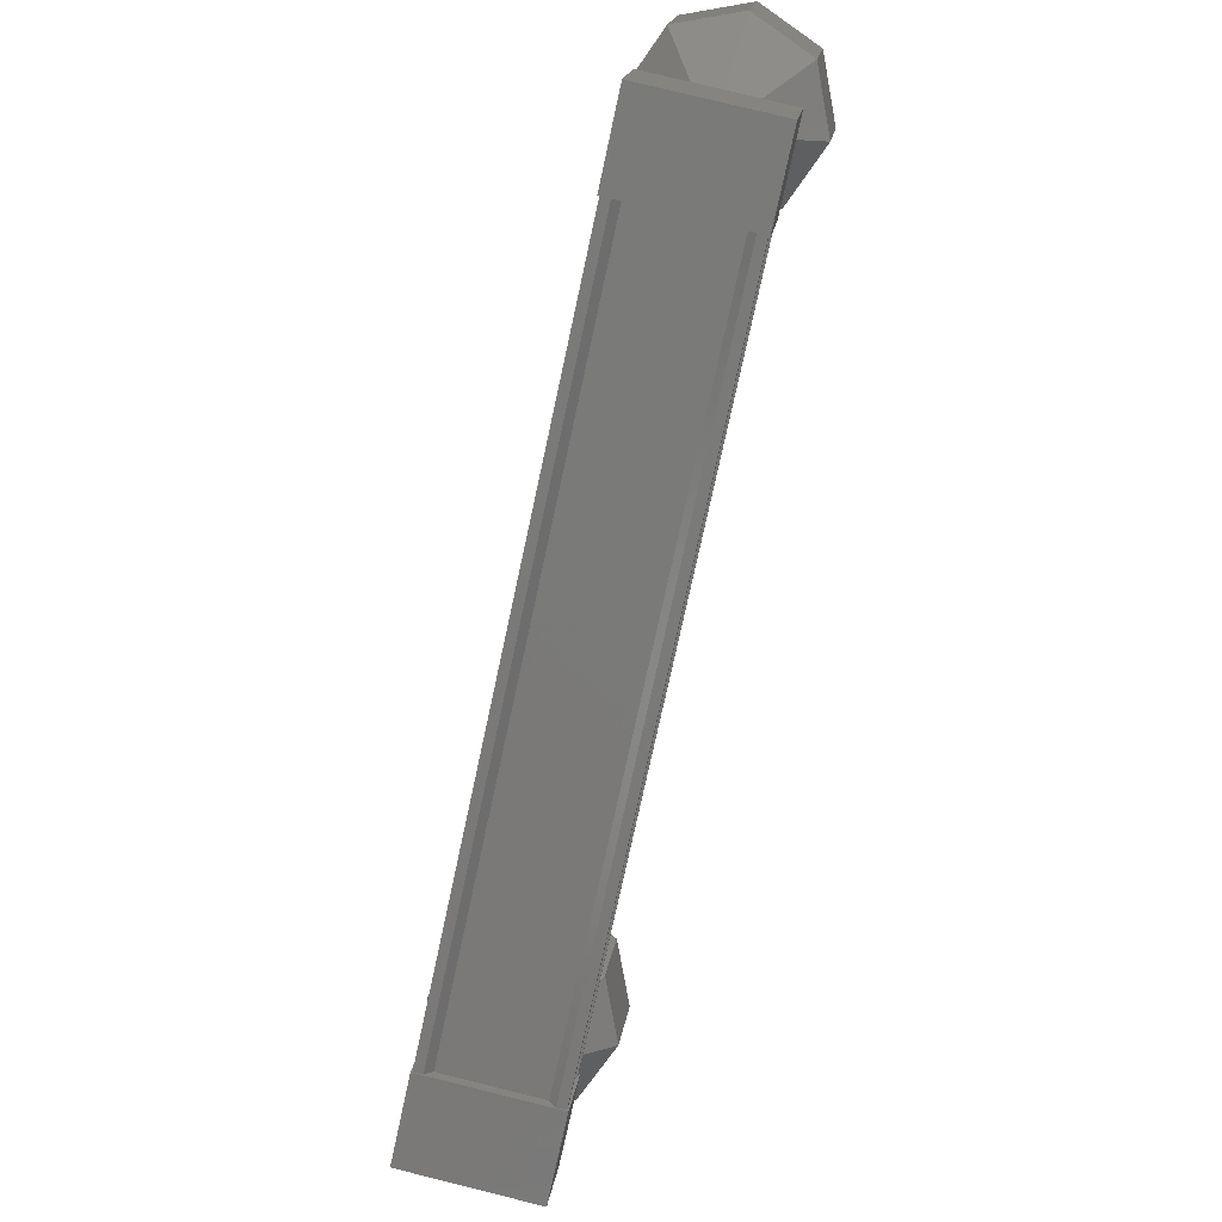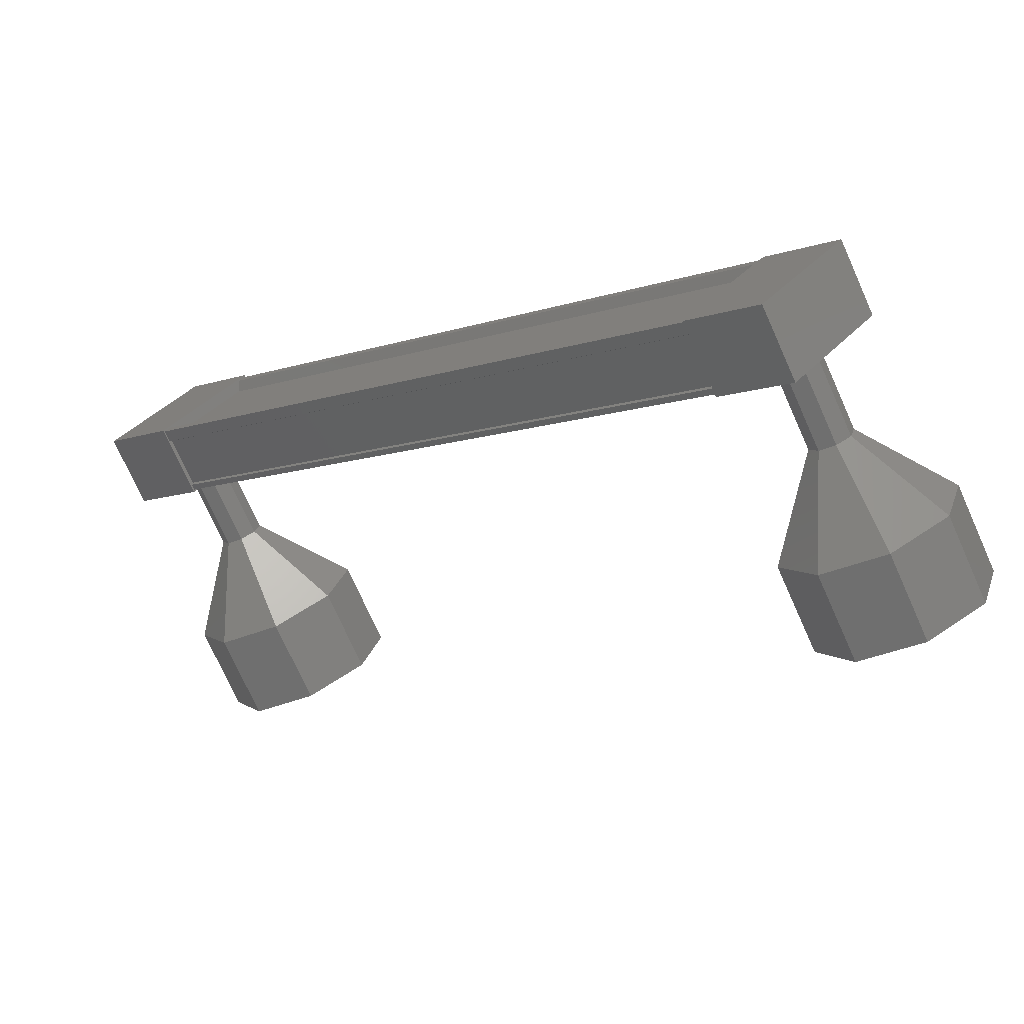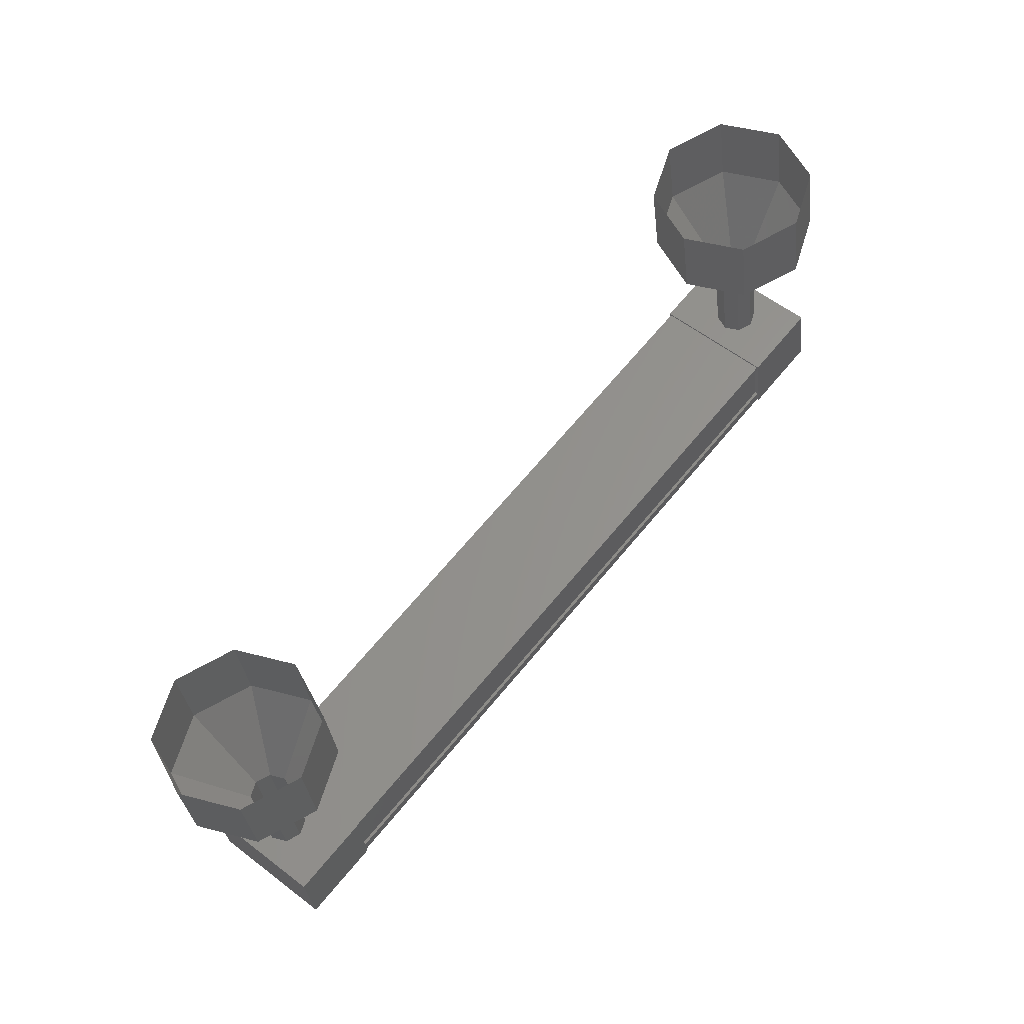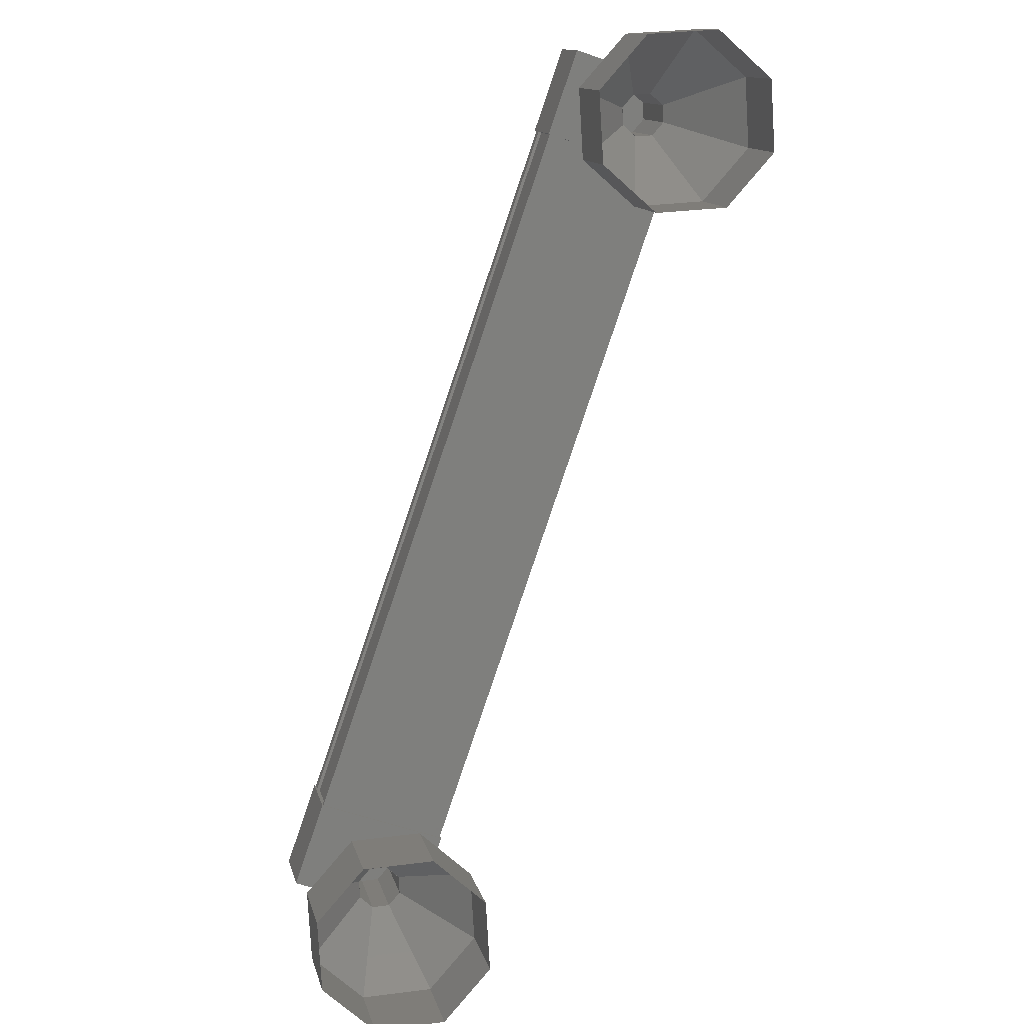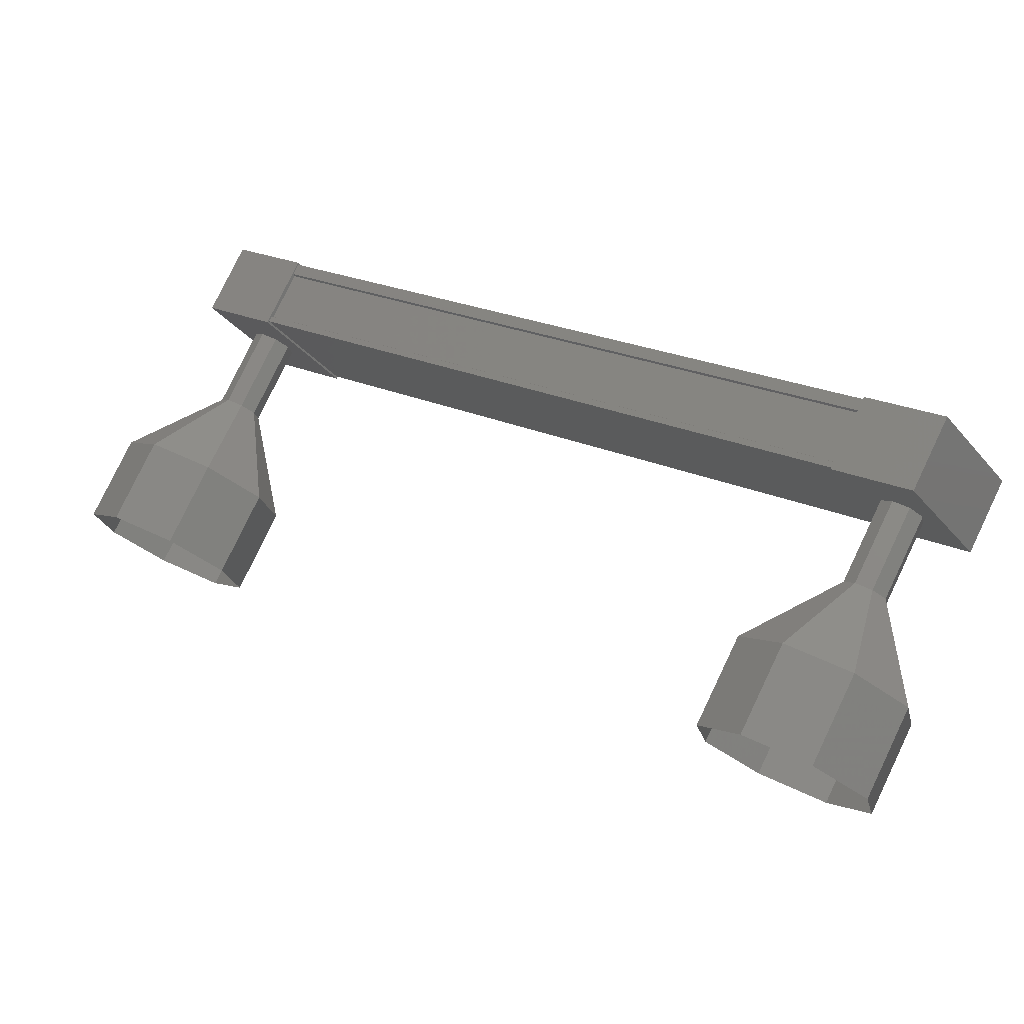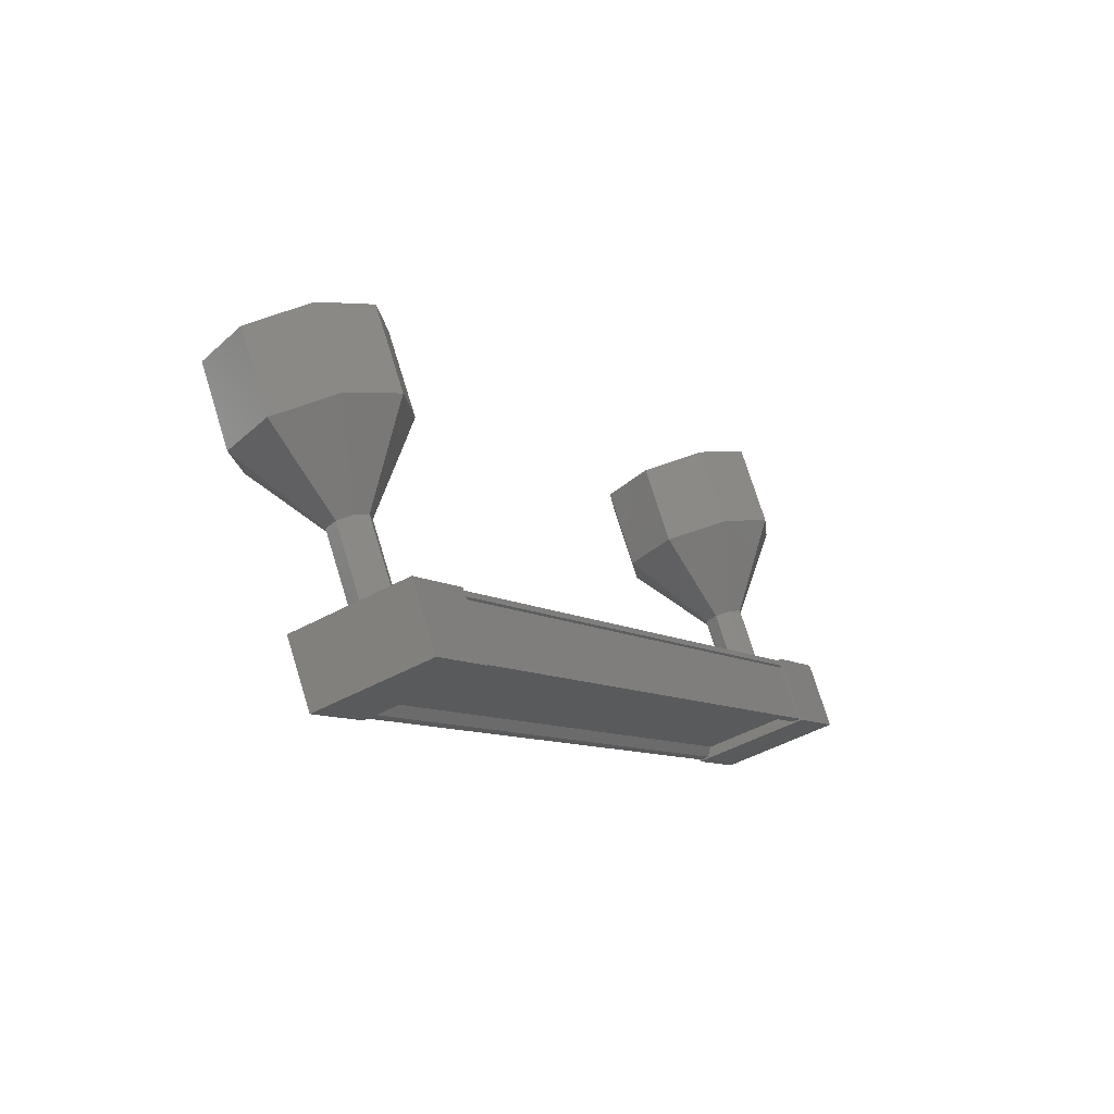
<metadata>
{"format":"stl","ext":"stl","renderer":"f3d","projection":"perspective","resolution":1024,"background":"white","views":[{"elev":76.6,"azim":-133.1,"up":"+Y"},{"elev":36.1,"azim":-21.4,"up":"+Y"},{"elev":-4.1,"azim":23.9,"up":"+Z"},{"elev":-51.1,"azim":11.2,"up":"+Y"},{"elev":-28.9,"azim":153.5,"up":"+Y"},{"elev":47.0,"azim":178.6,"up":"+Z"}]}
</metadata>
<code>
# stl→obj: 111 verts, 152 faces
v 398.4 332.3 139
v 398.4 332.4 138.9
v 394.1 327.8 132.2
v 394.2 327.8 132.1
v 393.1 327.7 132.9
v 393 327.8 132.9
v 397.4 332.4 139.6
v 392.9 327.8 132.9
v 397.3 332.4 139.7
v 393.1 327.2 133.3
v 397.5 331.8 140
v 393.2 327.2 133.2
v 397.4 332.3 139.7
v 394 327.7 132.3
v 397.5 332.3 139.6
v 397.3 332.3 139.7
v 393 327.7 133
v 393.9 327.6 131.7
v 392.9 326.8 132.9
v 392.7 327.6 132.6
v 393.1 328.1 133.3
v 394.4 328.1 132.5
v 393.4 327.3 133.6
v 394.6 327.3 132.8
v 394.2 326.8 132.1
v 397.1 332.2 139.3
v 398.3 332.2 138.5
v 397.3 331.5 139.7
v 398.5 331.5 138.9
v 399 332 139.6
v 398.8 332.7 139.2
v 397.5 332.7 140.1
v 397.8 332 140.4
v 398.5 332.4 138.9
v 398.6 332.3 138.9
v 394.2 327.7 132.2
v 398.5 332.3 138.9
v 398.7 331.8 139.2
v 394.3 327.2 132.5
v 394.4 327.2 132.5
v 398.7 331.7 139.2
v 394.4 327.1 132.5
v 397.5 331.7 140
v 393.2 327.1 133.3
v 399.2 330.6 141.2
v 399.4 329.7 141.6
v 399.6 330.4 140.6
v 399.9 329.6 141
v 399.5 330.1 139.9
v 399.8 329.2 140.3
v 398.9 329.7 139.6
v 399.2 328.9 140
v 398.2 329.6 139.7
v 398.5 328.7 140.2
v 397.8 329.7 140.3
v 398 328.9 140.8
v 397.8 330.1 141
v 398.1 329.2 141.4
v 398.4 330.4 141.4
v 398.7 329.6 141.8
v 393.8 326.2 133.2
v 393.6 327 132.7
v 393.9 326.1 133.1
v 393.8 327 132.6
v 394.1 326.2 133
v 393.9 327.1 132.7
v 394.2 326.3 133.1
v 394 327.2 132.9
v 394.2 326.3 133.3
v 393.9 327.2 133
v 394.1 326.4 133.4
v 393.7 327.2 133.1
v 393.9 326.3 133.5
v 393.5 327.1 133
v 393.8 326.3 133.4
v 393.5 327 132.8
v 393.6 324.2 134
v 393.8 324.9 132.9
v 394.1 324 133.4
v 394.5 325 132.8
v 394.8 324.2 133.2
v 395.1 325.4 133.1
v 395.4 324.5 133.5
v 395.2 325.8 133.8
v 395.5 324.9 134.2
v 394.8 325.9 134.4
v 395 325 134.8
v 394 325.8 134.6
v 394.3 324.9 135
v 393.4 325.4 134.2
v 393.7 324.5 134.6
v 393.4 325 133.5
v 394.2 326.4 133.3
v 393.9 326.4 133.5
v 398.3 331.9 139.8
v 398.5 331.1 140.2
v 398.4 331.9 139.7
v 398.6 331 140.1
v 398.4 331.8 139.5
v 398.6 330.9 139.9
v 398.2 331.7 139.4
v 398.5 330.8 139.8
v 398 331.7 139.4
v 398.3 330.8 139.9
v 397.9 331.7 139.6
v 398.2 330.8 140
v 397.9 331.8 139.8
v 398.2 330.9 140.2
v 398.1 331.9 139.9
v 398.4 331 140.3
v 398.3 331 140.3
f 1 2 3
f 3 2 4
f 5 6 7
f 7 6 8
f 8 9 7
f 10 11 12
f 12 11 11
f 11 13 12
f 3 14 1
f 1 14 5
f 5 15 1
f 7 15 5
f 9 8 16
f 16 8 17
f 17 13 16
f 17 13 17
f 12 13 17
f 18 19 20
f 20 19 21
f 21 22 20
f 23 22 21
f 24 22 23
f 23 19 24
f 24 19 25
f 25 19 18
f 18 22 25
f 20 22 18
f 26 27 28
f 28 27 29
f 29 30 28
f 27 30 29
f 31 30 27
f 27 32 31
f 31 32 30
f 30 32 33
f 33 28 30
f 32 28 33
f 26 28 32
f 32 27 26
f 2 34 4
f 4 34 35
f 35 36 4
f 37 36 35
f 36 36 37
f 37 38 36
f 36 38 39
f 39 38 38
f 38 40 39
f 41 40 38
f 42 40 41
f 41 43 42
f 42 43 44
f 44 43 10
f 23 21 19
f 22 24 25
f 43 11 10
f 45 46 47
f 47 46 48
f 48 49 47
f 50 49 48
f 51 49 50
f 50 52 51
f 51 52 53
f 53 52 54
f 54 55 53
f 56 55 54
f 57 55 56
f 56 58 57
f 57 58 59
f 59 58 60
f 60 45 59
f 46 45 60
f 61 62 63
f 63 62 64
f 64 65 63
f 66 65 64
f 67 65 66
f 66 68 67
f 67 68 69
f 69 68 70
f 70 71 69
f 72 71 70
f 73 71 72
f 72 74 73
f 73 74 75
f 75 74 76
f 76 61 75
f 62 61 76
f 77 78 79
f 79 78 80
f 80 81 79
f 82 81 80
f 83 81 82
f 82 84 83
f 83 84 85
f 85 84 86
f 86 87 85
f 88 87 86
f 89 87 88
f 88 90 89
f 89 90 91
f 91 90 92
f 92 77 91
f 78 77 92
f 92 63 78
f 78 63 65
f 65 80 78
f 67 80 65
f 82 80 67
f 67 93 82
f 82 93 84
f 84 93 71
f 71 86 84
f 94 86 71
f 88 86 94
f 94 75 88
f 88 75 90
f 90 75 61
f 61 92 90
f 63 92 61
f 95 96 97
f 97 96 98
f 98 99 97
f 100 99 98
f 101 99 100
f 100 102 101
f 101 102 103
f 103 102 104
f 104 105 103
f 106 105 104
f 107 105 106
f 106 108 107
f 107 108 109
f 109 108 110
f 110 95 109
f 96 95 110
f 111 59 96
f 96 59 45
f 45 98 96
f 47 98 45
f 100 98 47
f 47 49 100
f 100 49 102
f 102 49 51
f 51 104 102
f 53 104 51
f 106 104 53
f 53 55 106
f 106 55 108
f 108 55 57
f 57 111 108
f 59 111 57

</code>
